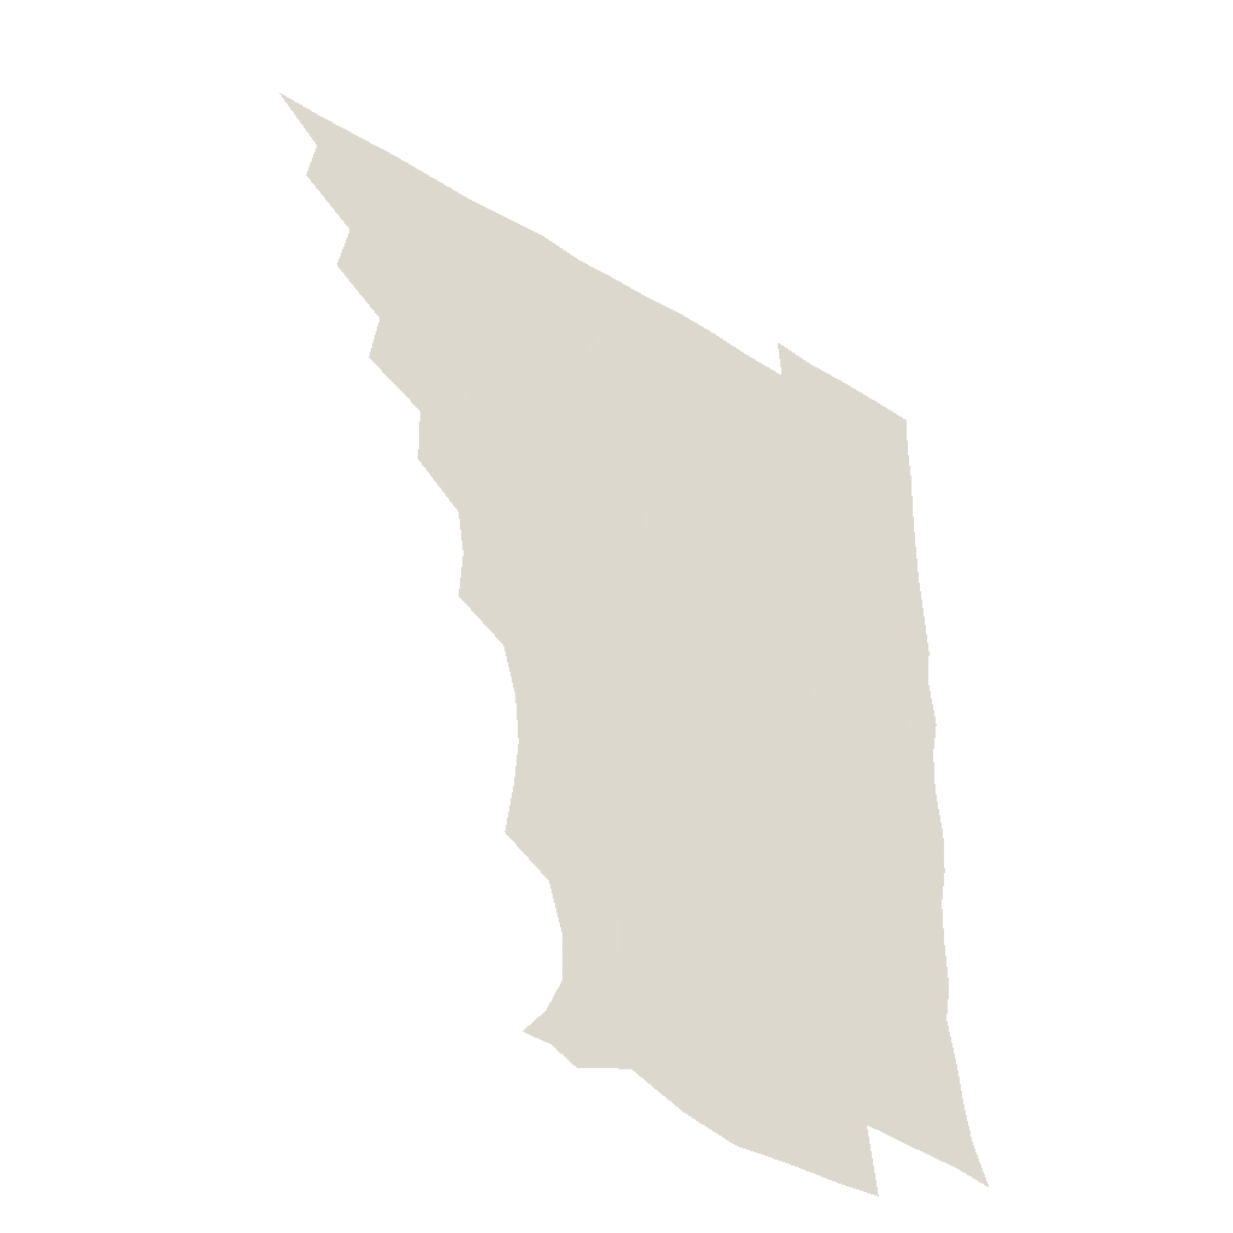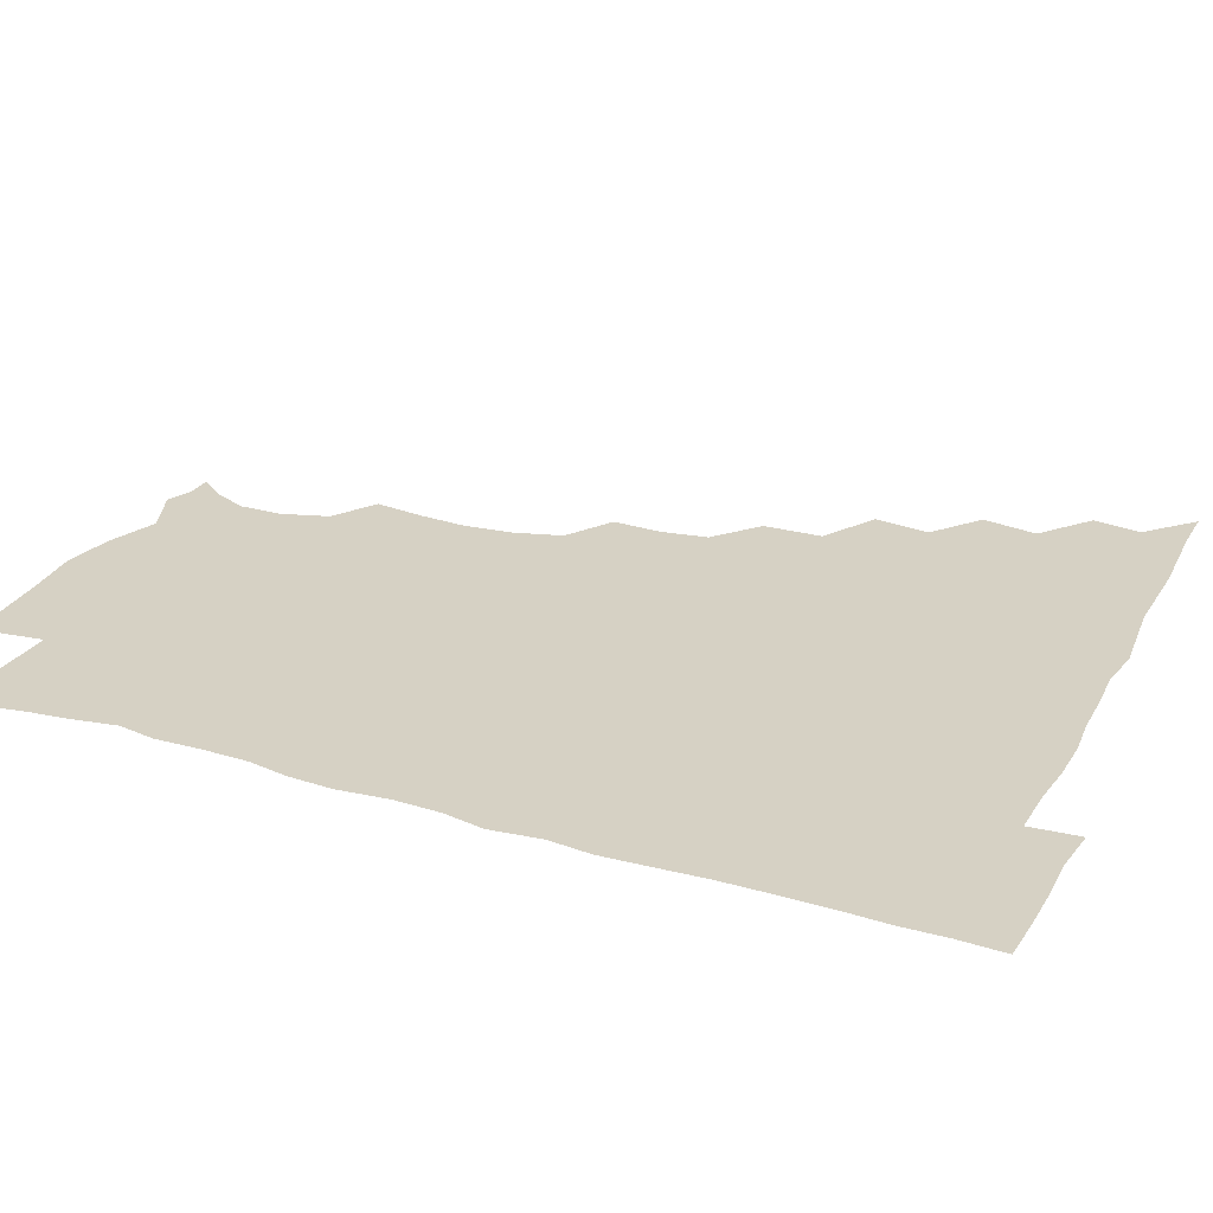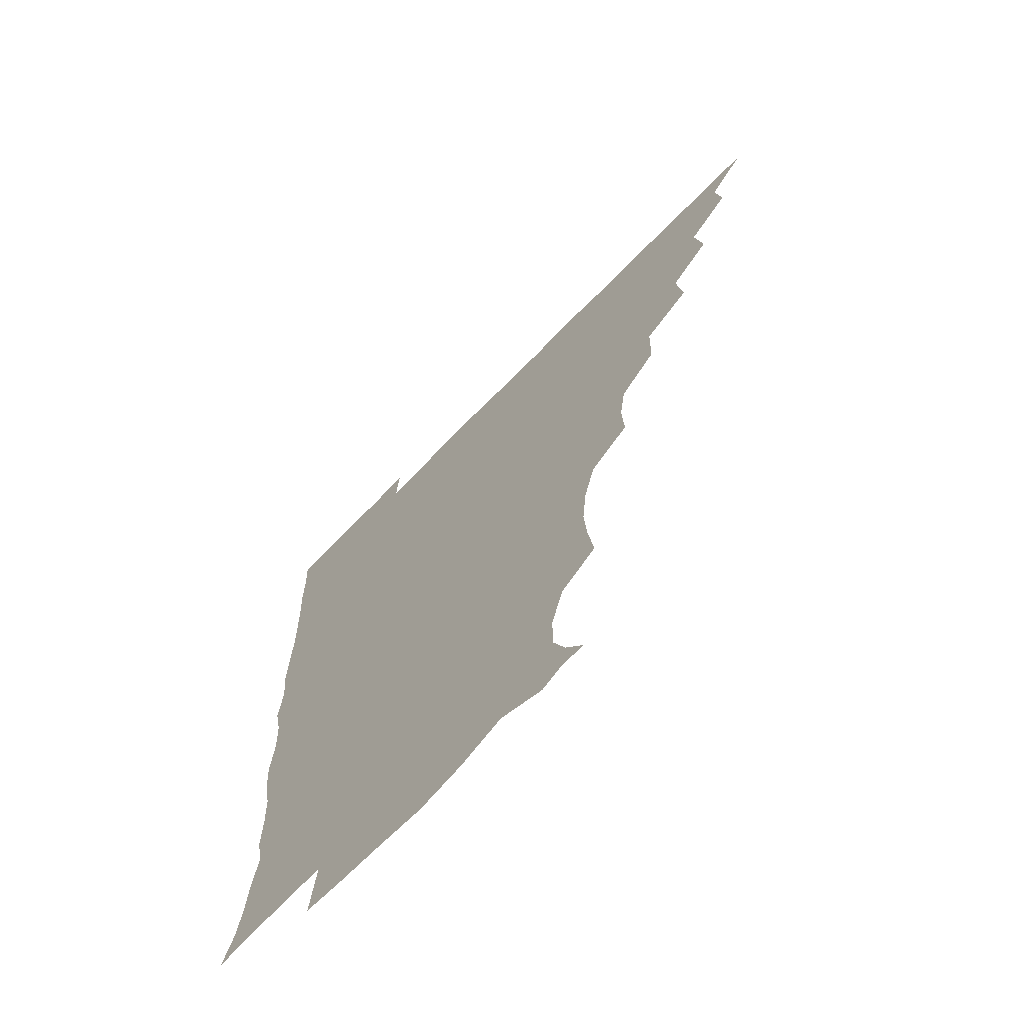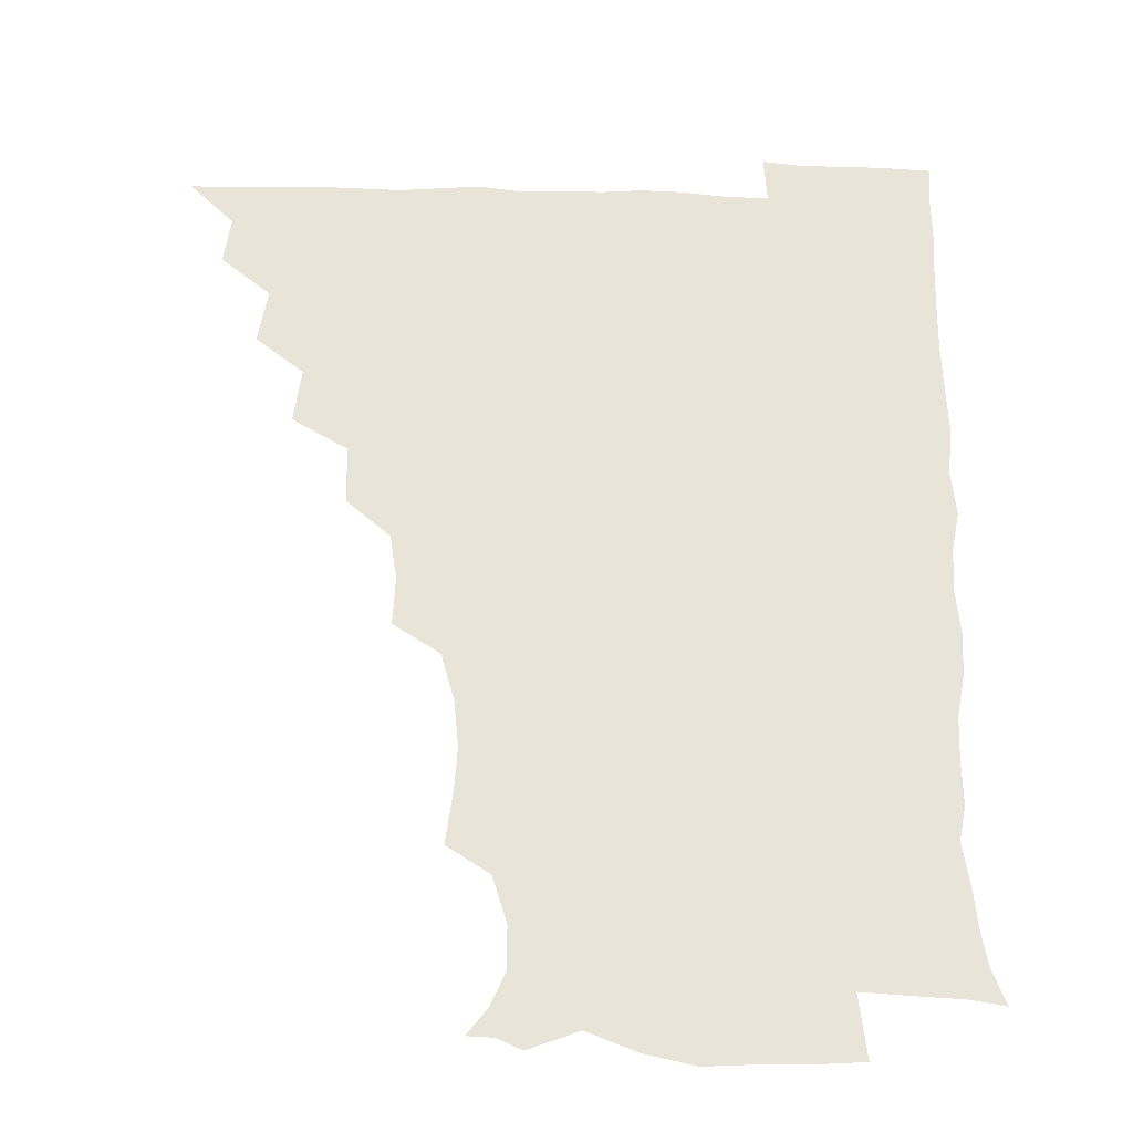
<metadata>
{"format":"obj","ext":"obj","renderer":"f3d","projection":"perspective","resolution":1024,"background":"white","views":[{"elev":-41.9,"azim":-36.7,"up":"+Y"},{"elev":27.0,"azim":113.8,"up":"+Z"},{"elev":-68.2,"azim":-134.0,"up":"+Y"},{"elev":-28.9,"azim":-2.2,"up":"+Y"}]}
</metadata>
<code>
v 450.9 495.6 0
v 464.2 463.4 0
v 466.8 480.3 0
v 466.8 495.4 0
v 478.3 429.8 0
v 481.8 449.1 0
v 482 465.2 0
v 482.2 480.4 0
v 481.6 496 0
v 492.5 396.8 0
v 495.3 416.3 0
v 497.1 434.7 0
v 497.8 450.6 0
v 497.8 465.7 0
v 497 480.9 0
v 496.3 496.7 0
v 512.5 364.8 0
v 512 385.4 0
v 512.6 404.6 0
v 513.6 422 0
v 513.9 437.4 0
v 513.1 451.3 0
v 512.5 465.9 0
v 512.1 480.7 0
v 511.4 496.3 0
v 529.4 318.2 0
v 530.3 335.6 0
v 527.9 351.4 0
v 529.2 374.7 0
v 528.5 390.9 0
v 527.8 406.3 0
v 527.4 421.1 0
v 527.8 436.5 0
v 527.7 451.2 0
v 527.4 465.9 0
v 526.8 480.8 0
v 526.4 496 0
v 548.5 240 0
v 551 258.2 0
v 552.2 274 0
v 550.6 290.7 0
v 545.9 307.5 0
v 544.9 326 0
v 544.7 343.8 0
v 544.2 360.9 0
v 543.1 376 0
v 543.6 393.2 0
v 543.4 407.9 0
v 543.5 422.8 0
v 543 436.9 0
v 543.6 451.3 0
v 542.2 466.1 0
v 541.6 481 0
v 541.1 497.2 0
v 556.1 177.7 0
v 563.5 187.1 0
v 568.7 198.8 0
v 568.7 213.7 0
v 563.7 230.1 0
v 563.6 250.4 0
v 564.1 266.7 0
v 563.8 282.8 0
v 561.6 297.9 0
v 559.4 313.2 0
v 559.1 330.7 0
v 558.7 346.5 0
v 558.8 363.7 0
v 557.9 377.8 0
v 557.6 392.8 0
v 558.2 408.6 0
v 558 423 0
v 558.2 437.4 0
v 557.6 451.6 0
v 556.8 466.4 0
v 556.3 481.3 0
v 555.3 498.5 0
v 565.5 177.3 0
v 575.2 190.6 0
v 579.4 207.4 0
v 578.6 223.7 0
v 577.2 240.3 0
v 576.4 254.7 0
v 576.7 270.9 0
v 576.3 288.1 0
v 575.3 303.5 0
v 573.8 316.7 0
v 573.1 332.5 0
v 573.4 349.6 0
v 572.8 363.9 0
v 572.9 379.8 0
v 572.9 394.5 0
v 572.8 408.9 0
v 572.9 423.6 0
v 572.6 437.3 0
v 572.4 451.4 0
v 571.8 466.2 0
v 571.1 481.4 0
v 570.9 496.5 0
v 574.1 173.3 0
v 587.3 193.6 0
v 591 211.4 0
v 591.1 229.3 0
v 590.3 244 0
v 590 259.8 0
v 591 274.9 0
v 589.4 289.2 0
v 588.3 304.1 0
v 588.3 320.6 0
v 588.1 335.3 0
v 587.7 349.8 0
v 587.4 364.2 0
v 587 378.1 0
v 587.1 393.7 0
v 587.2 408.7 0
v 587.1 422.7 0
v 587.2 437.3 0
v 587.1 451.4 0
v 586.7 466 0
v 586.4 480.6 0
v 585.4 497.2 0
v 592 179.9 0
v 602.2 197.8 0
v 604.7 214.8 0
v 604.2 229 0
v 603.5 244.2 0
v 603.1 257.6 0
v 603.5 277.2 0
v 603 291.7 0
v 603 305.4 0
v 602.3 320.1 0
v 601.9 335 0
v 601.9 350.1 0
v 601.9 365 0
v 602.2 380.4 0
v 601.7 394 0
v 602 409.4 0
v 601.9 422.9 0
v 601.7 437.1 0
v 602 451.4 0
v 601.7 465.9 0
v 600.9 481.4 0
v 600.1 497.3 0
v 609.5 173 0
v 615.9 196.8 0
v 617.6 215 0
v 617.7 232 0
v 617.4 243.9 0
v 617.2 259.8 0
v 616.7 277.6 0
v 616.6 290.7 0
v 616.6 307.2 0
v 616.7 321.6 0
v 616.2 335.6 0
v 616.5 350.1 0
v 616.3 365.7 0
v 616.3 380.6 0
v 616.3 394.1 0
v 616.4 408.7 0
v 616.8 423.6 0
v 616.8 437.5 0
v 616.8 451.5 0
v 616.7 465.7 0
v 616.1 480.4 0
v 614.3 498.5 0
v 627.4 169 0
v 630.2 196.9 0
v 630.9 218.1 0
v 631.3 231.8 0
v 631.3 247.5 0
v 632 260.3 0
v 630.5 276.6 0
v 630.6 290.8 0
v 630.4 306.2 0
v 630.6 321.8 0
v 630.6 333.7 0
v 630.5 351.6 0
v 630.5 365.9 0
v 630.6 379.7 0
v 630.8 394.7 0
v 630.9 409.1 0
v 631.1 423.5 0
v 631.4 437.8 0
v 631.7 451.7 0
v 631.4 465.9 0
v 630.5 481.8 0
v 628.8 498.1 0
v 645.9 170 0
v 645.4 197.8 0
v 645 214.6 0
v 644.8 231.9 0
v 644.6 245.8 0
v 644.9 264.3 0
v 645 277.6 0
v 644.8 291.5 0
v 644.5 306 0
v 644.2 322.1 0
v 644.7 335.5 0
v 644.7 351.2 0
v 644.7 365.5 0
v 644.9 379.8 0
v 644.9 395.2 0
v 645.2 409.4 0
v 645.4 424 0
v 645.7 437.8 0
v 646.2 452 0
v 646.1 466.4 0
v 646.1 481 0
v 644.8 496.5 0
v 663.7 170.2 0
v 660.6 195.4 0
v 658.9 214.4 0
v 658.4 231.2 0
v 658.6 246.4 0
v 658.6 261.2 0
v 658.3 277.3 0
v 658.5 291.4 0
v 658.5 305.9 0
v 658.3 320.9 0
v 659.5 333.4 0
v 658.4 351 0
v 658.8 365.2 0
v 659.1 379.4 0
v 659.7 393.6 0
v 659.4 409.2 0
v 659.9 423.3 0
v 660.4 437.1 0
v 660.6 452.7 0
v 660.9 466.5 0
v 661.3 480.8 0
v 660.7 496.1 0
v 659.6 512.9 0
v 679.1 171.1 0
v 676.4 193.4 0
v 673.9 211.5 0
v 672.4 228.9 0
v 671.9 244.8 0
v 671.5 261.2 0
v 671.6 276.3 0
v 671.7 291.3 0
v 672.2 305.3 0
v 672.6 319.3 0
v 672.8 334.4 0
v 672.6 349.6 0
v 673.2 363.8 0
v 673.8 377.9 0
v 673.4 394 0
v 673.8 408.3 0
v 673.8 423.6 0
v 674.6 437.5 0
v 674.7 452.6 0
v 675.4 466.5 0
v 675.9 480.9 0
v 676.2 495.1 0
v 675.2 511.3 0
v 695.4 192.1 0
v 688.9 210.2 0
v 686 227.5 0
v 685.3 242.7 0
v 685.3 257.5 0
v 685.1 273.3 0
v 685.2 288.6 0
v 685.8 303.1 0
v 686.4 317.6 0
v 686.7 332.5 0
v 687 347.1 0
v 687.3 362.1 0
v 687.3 377.7 0
v 687 393.4 0
v 687.8 407.6 0
v 688.3 422.1 0
v 688.9 436.7 0
v 688.7 452.5 0
v 689.8 466.5 0
v 690.3 480.8 0
v 690.7 495 0
v 690.1 511.6 0
v 710.6 191.3 0
v 703.5 207.8 0
v 700.5 223.2 0
v 699 238.2 0
v 698.8 252.5 0
v 698.3 269 0
v 699.2 283.1 0
v 699 299.4 0
v 700.6 313.3 0
v 700.9 328.5 0
v 700 344.9 0
v 701.6 358.8 0
v 701.9 374.3 0
v 702.7 388.7 0
v 702 405.3 0
v 702.2 420.5 0
v 702.7 435.7 0
v 703.7 450.6 0
v 703.7 466.4 0
v 704.9 480.5 0
v 704.9 494.8 0
v 705.2 511.2 0
v 723.3 189.2 0
v 718.3 202 0
v 716.2 214.3 0
v 714.9 227.4 0
v 712.3 243.7 0
v 714.8 256.4 0
v 714.5 272.1 0
v 715.1 287.9 0
v 717.8 301.9 0
v 718.7 316.8 0
v 717.1 334.3 0
v 717.8 350 0
v 720.7 364.1 0
v 718.9 381.4 0
v 720.6 396.2 0
v 720 412.7 0
v 719.2 429.8 0
v 719.3 446.7 0
v 719.6 463.6 0
v 720.4 479.5 0
v 720.2 495.2 0
v 720.9 510.5 0
f 3 4 1
f 6 7 2
f 2 7 3
f 7 8 3
f 3 8 4
f 8 9 4
f 11 12 5
f 5 12 6
f 12 13 6
f 6 13 7
f 13 14 7
f 7 14 8
f 14 15 8
f 8 15 9
f 15 16 9
f 18 19 10
f 10 19 11
f 19 20 11
f 11 20 12
f 20 21 12
f 12 21 13
f 21 22 13
f 13 22 14
f 22 23 14
f 14 23 15
f 23 24 15
f 15 24 16
f 24 25 16
f 28 29 17
f 17 29 18
f 29 30 18
f 18 30 19
f 30 31 19
f 19 31 20
f 31 32 20
f 20 32 21
f 32 33 21
f 21 33 22
f 33 34 22
f 22 34 23
f 34 35 23
f 23 35 24
f 35 36 24
f 24 36 25
f 36 37 25
f 42 43 26
f 26 43 27
f 43 44 27
f 27 44 28
f 44 45 28
f 28 45 29
f 45 46 29
f 29 46 30
f 46 47 30
f 30 47 31
f 47 48 31
f 31 48 32
f 48 49 32
f 32 49 33
f 49 50 33
f 33 50 34
f 50 51 34
f 34 51 35
f 51 52 35
f 35 52 36
f 52 53 36
f 36 53 37
f 53 54 37
f 59 60 38
f 38 60 39
f 60 61 39
f 39 61 40
f 61 62 40
f 40 62 41
f 62 63 41
f 41 63 42
f 63 64 42
f 42 64 43
f 64 65 43
f 43 65 44
f 65 66 44
f 44 66 45
f 66 67 45
f 45 67 46
f 67 68 46
f 46 68 47
f 68 69 47
f 47 69 48
f 69 70 48
f 48 70 49
f 70 71 49
f 49 71 50
f 71 72 50
f 50 72 51
f 72 73 51
f 51 73 52
f 73 74 52
f 52 74 53
f 74 75 53
f 53 75 54
f 75 76 54
f 55 77 56
f 77 78 56
f 56 78 57
f 78 79 57
f 57 79 58
f 79 80 58
f 58 80 59
f 80 81 59
f 59 81 60
f 81 82 60
f 60 82 61
f 82 83 61
f 61 83 62
f 83 84 62
f 62 84 63
f 84 85 63
f 63 85 64
f 85 86 64
f 64 86 65
f 86 87 65
f 65 87 66
f 87 88 66
f 66 88 67
f 88 89 67
f 67 89 68
f 89 90 68
f 68 90 69
f 90 91 69
f 69 91 70
f 91 92 70
f 70 92 71
f 92 93 71
f 71 93 72
f 93 94 72
f 72 94 73
f 94 95 73
f 73 95 74
f 95 96 74
f 74 96 75
f 96 97 75
f 75 97 76
f 97 98 76
f 77 99 78
f 99 100 78
f 78 100 79
f 100 101 79
f 79 101 80
f 101 102 80
f 80 102 81
f 102 103 81
f 81 103 82
f 103 104 82
f 82 104 83
f 104 105 83
f 83 105 84
f 105 106 84
f 84 106 85
f 106 107 85
f 85 107 86
f 107 108 86
f 86 108 87
f 108 109 87
f 87 109 88
f 109 110 88
f 88 110 89
f 110 111 89
f 89 111 90
f 111 112 90
f 90 112 91
f 112 113 91
f 91 113 92
f 113 114 92
f 92 114 93
f 114 115 93
f 93 115 94
f 115 116 94
f 94 116 95
f 116 117 95
f 95 117 96
f 117 118 96
f 96 118 97
f 118 119 97
f 97 119 98
f 119 120 98
f 99 121 100
f 121 122 100
f 100 122 101
f 122 123 101
f 101 123 102
f 123 124 102
f 102 124 103
f 124 125 103
f 103 125 104
f 125 126 104
f 104 126 105
f 126 127 105
f 105 127 106
f 127 128 106
f 106 128 107
f 128 129 107
f 107 129 108
f 129 130 108
f 108 130 109
f 130 131 109
f 109 131 110
f 131 132 110
f 110 132 111
f 132 133 111
f 111 133 112
f 133 134 112
f 112 134 113
f 134 135 113
f 113 135 114
f 135 136 114
f 114 136 115
f 136 137 115
f 115 137 116
f 137 138 116
f 116 138 117
f 138 139 117
f 117 139 118
f 139 140 118
f 118 140 119
f 140 141 119
f 119 141 120
f 141 142 120
f 121 143 122
f 143 144 122
f 122 144 123
f 144 145 123
f 123 145 124
f 145 146 124
f 124 146 125
f 146 147 125
f 125 147 126
f 147 148 126
f 126 148 127
f 148 149 127
f 127 149 128
f 149 150 128
f 128 150 129
f 150 151 129
f 129 151 130
f 151 152 130
f 130 152 131
f 152 153 131
f 131 153 132
f 153 154 132
f 132 154 133
f 154 155 133
f 133 155 134
f 155 156 134
f 134 156 135
f 156 157 135
f 135 157 136
f 157 158 136
f 136 158 137
f 158 159 137
f 137 159 138
f 159 160 138
f 138 160 139
f 160 161 139
f 139 161 140
f 161 162 140
f 140 162 141
f 162 163 141
f 141 163 142
f 163 164 142
f 143 165 144
f 165 166 144
f 144 166 145
f 166 167 145
f 145 167 146
f 167 168 146
f 146 168 147
f 168 169 147
f 147 169 148
f 169 170 148
f 148 170 149
f 170 171 149
f 149 171 150
f 171 172 150
f 150 172 151
f 172 173 151
f 151 173 152
f 173 174 152
f 152 174 153
f 174 175 153
f 153 175 154
f 175 176 154
f 154 176 155
f 176 177 155
f 155 177 156
f 177 178 156
f 156 178 157
f 178 179 157
f 157 179 158
f 179 180 158
f 158 180 159
f 180 181 159
f 159 181 160
f 181 182 160
f 160 182 161
f 182 183 161
f 161 183 162
f 183 184 162
f 162 184 163
f 184 185 163
f 163 185 164
f 185 186 164
f 165 187 166
f 187 188 166
f 166 188 167
f 188 189 167
f 167 189 168
f 189 190 168
f 168 190 169
f 190 191 169
f 169 191 170
f 191 192 170
f 170 192 171
f 192 193 171
f 171 193 172
f 193 194 172
f 172 194 173
f 194 195 173
f 173 195 174
f 195 196 174
f 174 196 175
f 196 197 175
f 175 197 176
f 197 198 176
f 176 198 177
f 198 199 177
f 177 199 178
f 199 200 178
f 178 200 179
f 200 201 179
f 179 201 180
f 201 202 180
f 180 202 181
f 202 203 181
f 181 203 182
f 203 204 182
f 182 204 183
f 204 205 183
f 183 205 184
f 205 206 184
f 184 206 185
f 206 207 185
f 185 207 186
f 207 208 186
f 187 209 188
f 209 210 188
f 188 210 189
f 210 211 189
f 189 211 190
f 211 212 190
f 190 212 191
f 212 213 191
f 191 213 192
f 213 214 192
f 192 214 193
f 214 215 193
f 193 215 194
f 215 216 194
f 194 216 195
f 216 217 195
f 195 217 196
f 217 218 196
f 196 218 197
f 218 219 197
f 197 219 198
f 219 220 198
f 198 220 199
f 220 221 199
f 199 221 200
f 221 222 200
f 200 222 201
f 222 223 201
f 201 223 202
f 223 224 202
f 202 224 203
f 224 225 203
f 203 225 204
f 225 226 204
f 204 226 205
f 226 227 205
f 205 227 206
f 227 228 206
f 206 228 207
f 228 229 207
f 207 229 208
f 229 230 208
f 209 232 210
f 232 233 210
f 210 233 211
f 233 234 211
f 211 234 212
f 234 235 212
f 212 235 213
f 235 236 213
f 213 236 214
f 236 237 214
f 214 237 215
f 237 238 215
f 215 238 216
f 238 239 216
f 216 239 217
f 239 240 217
f 217 240 218
f 240 241 218
f 218 241 219
f 241 242 219
f 219 242 220
f 242 243 220
f 220 243 221
f 243 244 221
f 221 244 222
f 244 245 222
f 222 245 223
f 245 246 223
f 223 246 224
f 246 247 224
f 224 247 225
f 247 248 225
f 225 248 226
f 248 249 226
f 226 249 227
f 249 250 227
f 227 250 228
f 250 251 228
f 228 251 229
f 251 252 229
f 229 252 230
f 252 253 230
f 230 253 231
f 253 254 231
f 233 255 234
f 255 256 234
f 234 256 235
f 256 257 235
f 235 257 236
f 257 258 236
f 236 258 237
f 258 259 237
f 237 259 238
f 259 260 238
f 238 260 239
f 260 261 239
f 239 261 240
f 261 262 240
f 240 262 241
f 262 263 241
f 241 263 242
f 263 264 242
f 242 264 243
f 264 265 243
f 243 265 244
f 265 266 244
f 244 266 245
f 266 267 245
f 245 267 246
f 267 268 246
f 246 268 247
f 268 269 247
f 247 269 248
f 269 270 248
f 248 270 249
f 270 271 249
f 249 271 250
f 271 272 250
f 250 272 251
f 272 273 251
f 251 273 252
f 273 274 252
f 252 274 253
f 274 275 253
f 253 275 254
f 275 276 254
f 255 277 256
f 277 278 256
f 256 278 257
f 278 279 257
f 257 279 258
f 279 280 258
f 258 280 259
f 280 281 259
f 259 281 260
f 281 282 260
f 260 282 261
f 282 283 261
f 261 283 262
f 283 284 262
f 262 284 263
f 284 285 263
f 263 285 264
f 285 286 264
f 264 286 265
f 286 287 265
f 265 287 266
f 287 288 266
f 266 288 267
f 288 289 267
f 267 289 268
f 289 290 268
f 268 290 269
f 290 291 269
f 269 291 270
f 291 292 270
f 270 292 271
f 292 293 271
f 271 293 272
f 293 294 272
f 272 294 273
f 294 295 273
f 273 295 274
f 295 296 274
f 274 296 275
f 296 297 275
f 275 297 276
f 297 298 276
f 277 299 278
f 299 300 278
f 278 300 279
f 300 301 279
f 279 301 280
f 301 302 280
f 280 302 281
f 302 303 281
f 281 303 282
f 303 304 282
f 282 304 283
f 304 305 283
f 283 305 284
f 305 306 284
f 284 306 285
f 306 307 285
f 285 307 286
f 307 308 286
f 286 308 287
f 308 309 287
f 287 309 288
f 309 310 288
f 288 310 289
f 310 311 289
f 289 311 290
f 311 312 290
f 290 312 291
f 312 313 291
f 291 313 292
f 313 314 292
f 292 314 293
f 314 315 293
f 293 315 294
f 315 316 294
f 294 316 295
f 316 317 295
f 295 317 296
f 317 318 296
f 296 318 297
f 318 319 297
f 297 319 298
f 319 320 298

</code>
